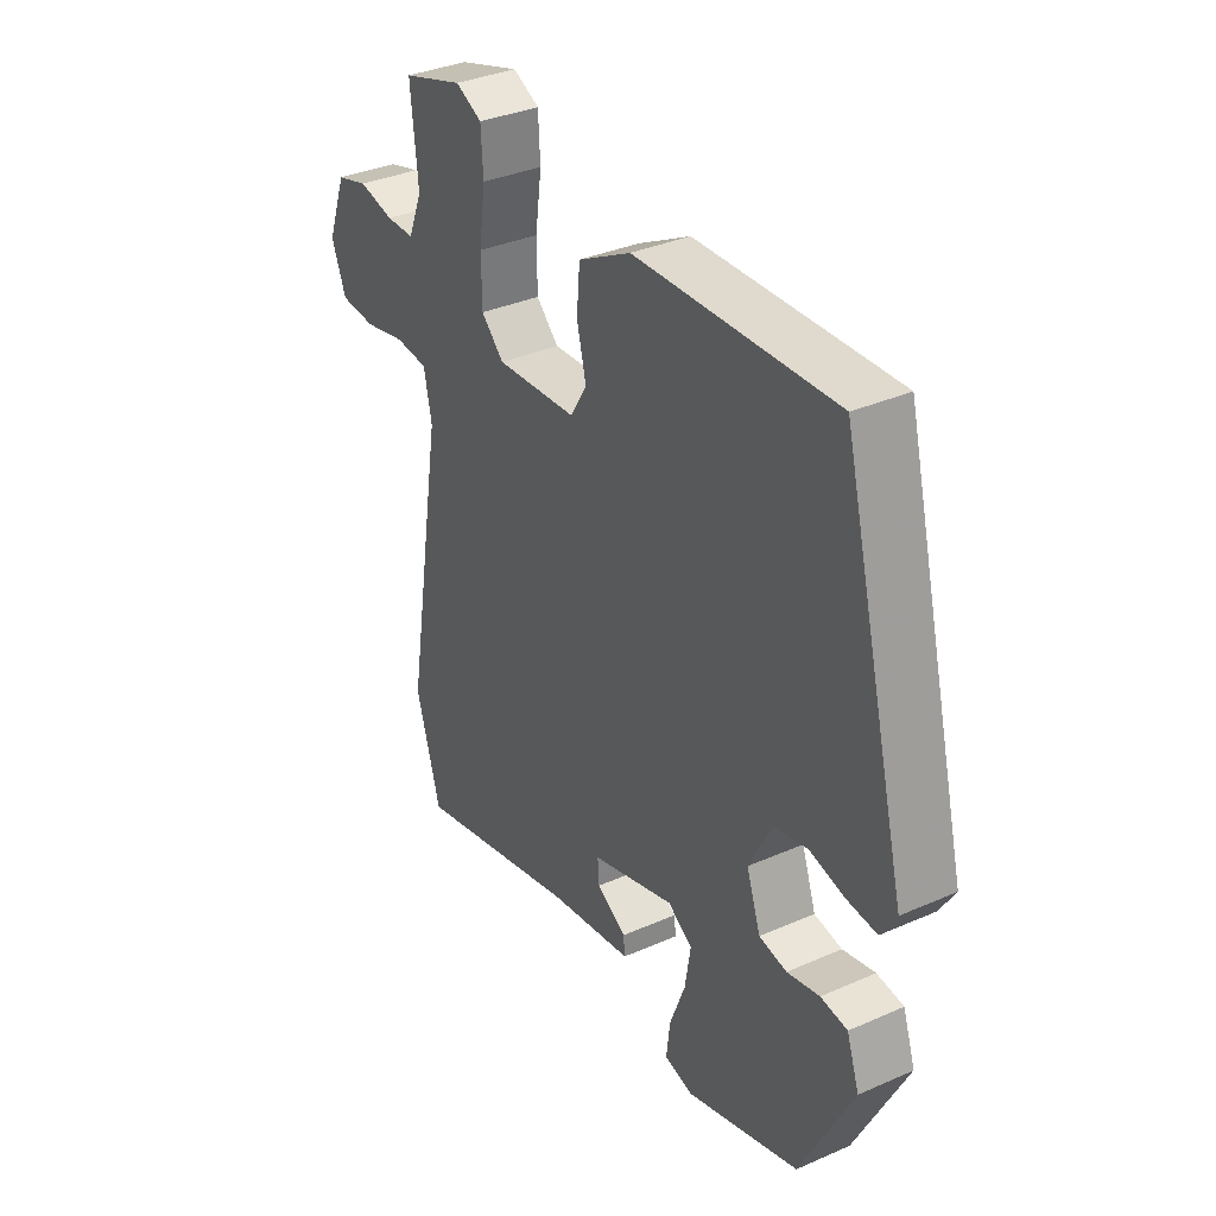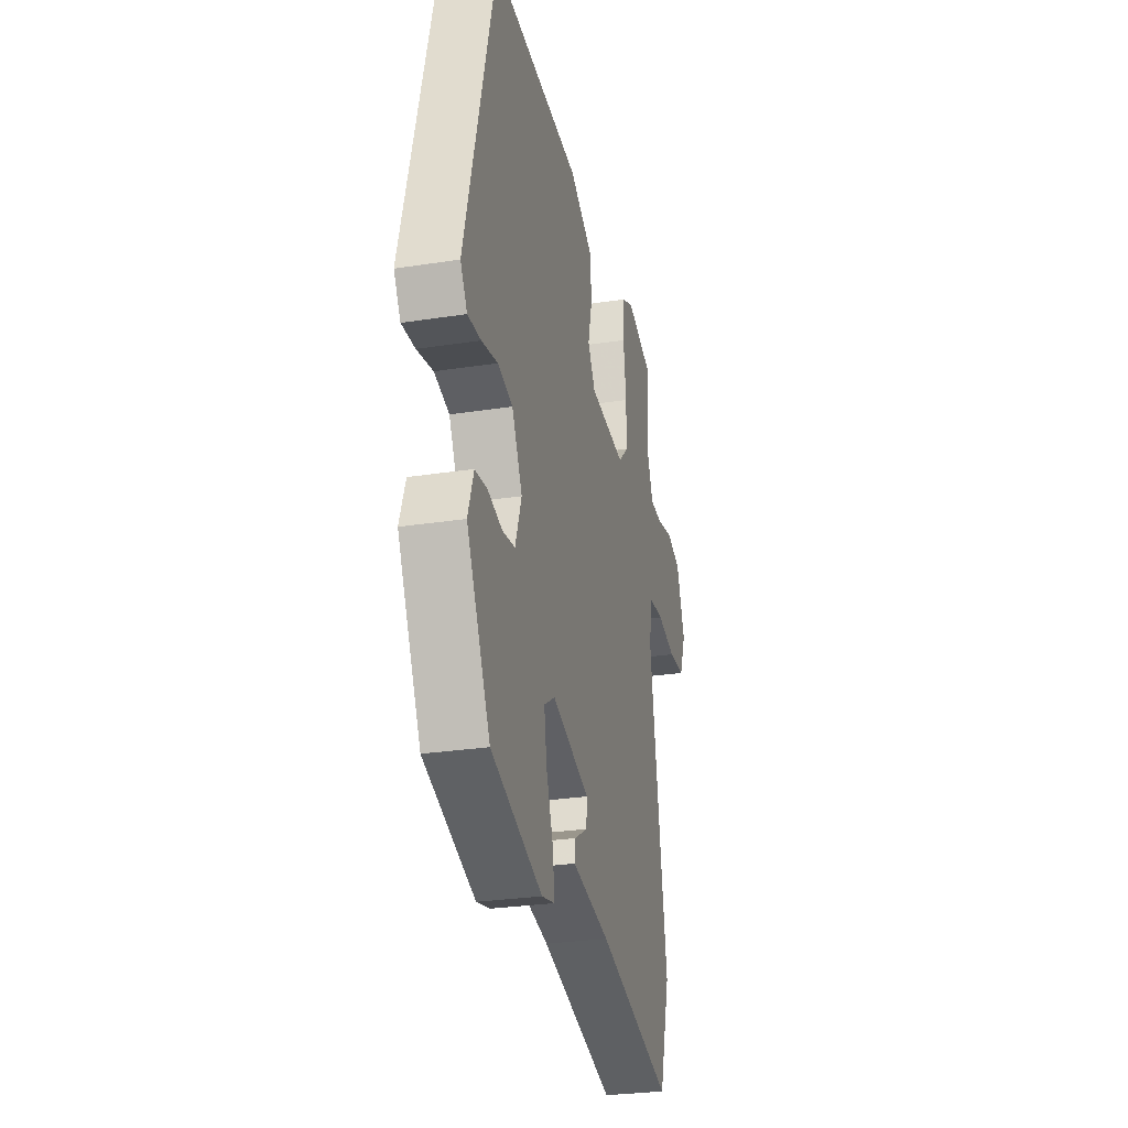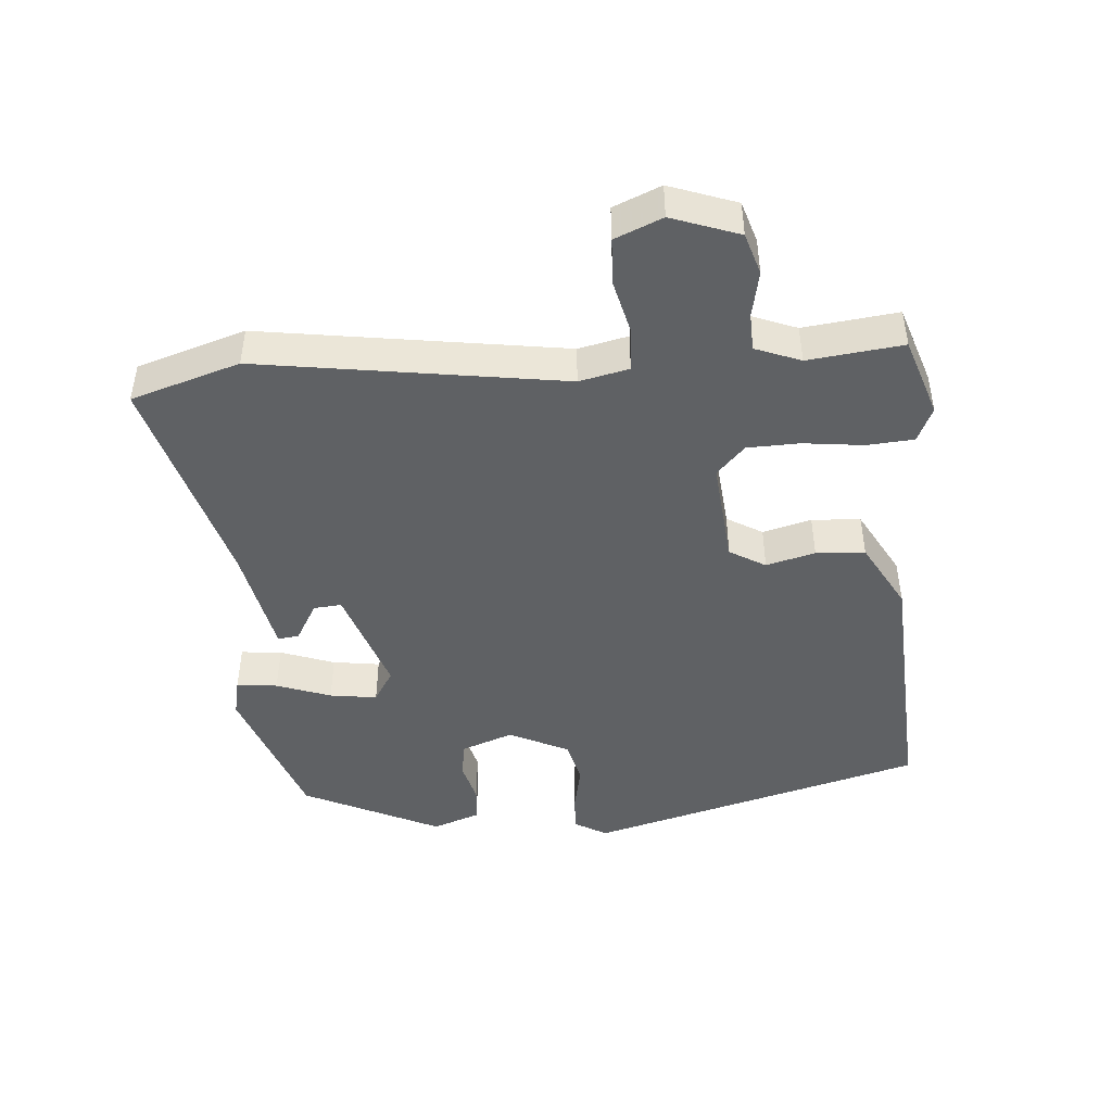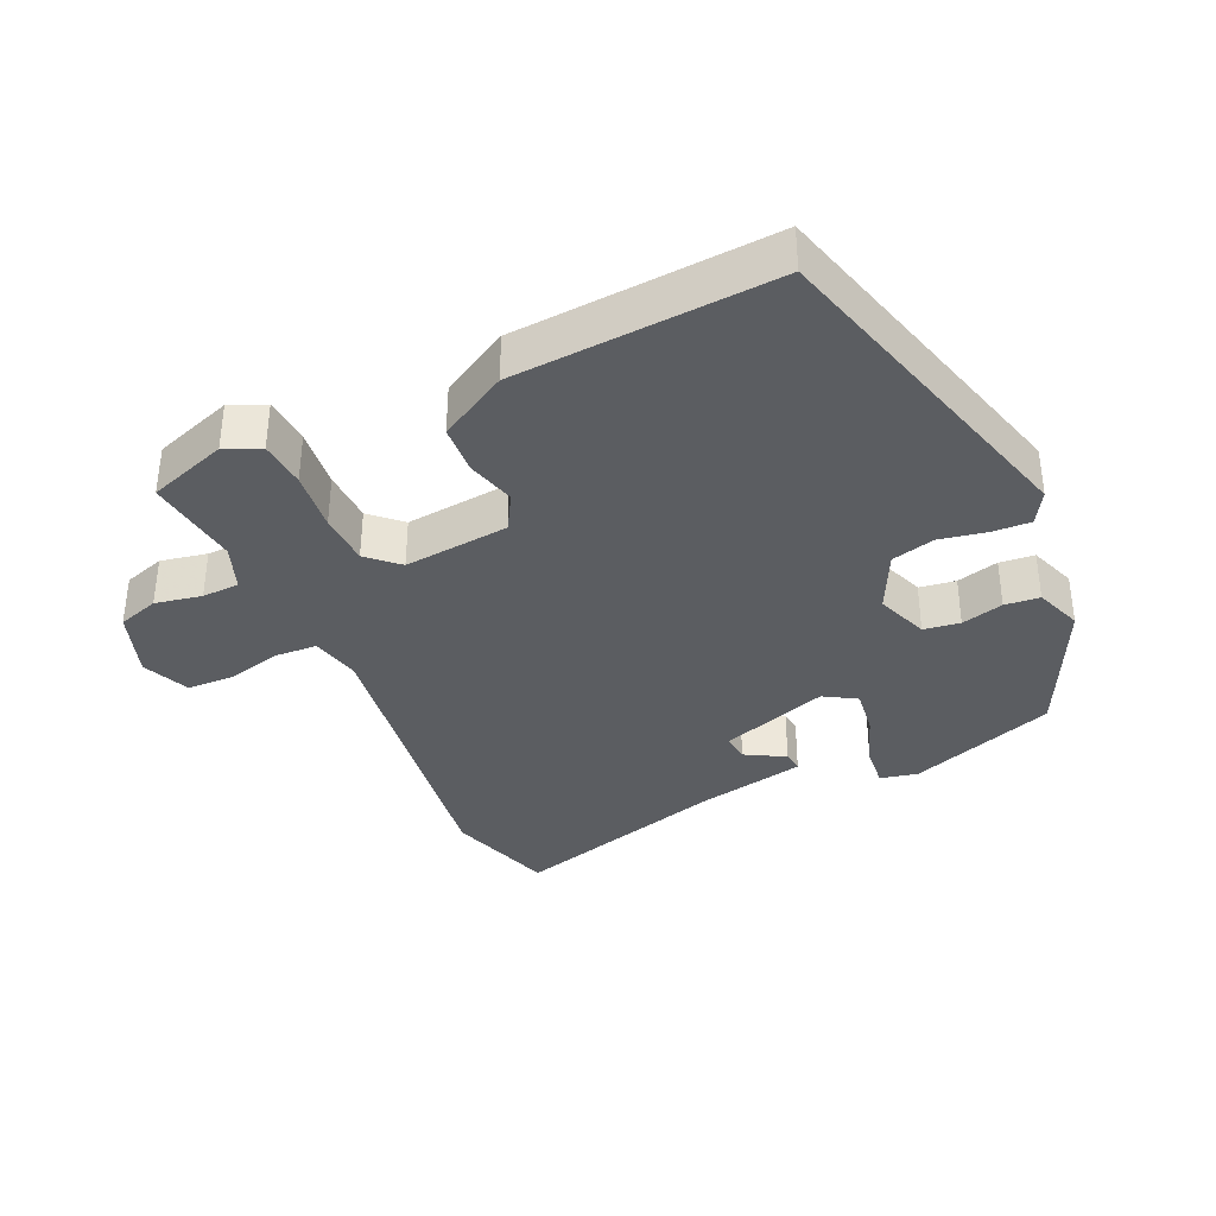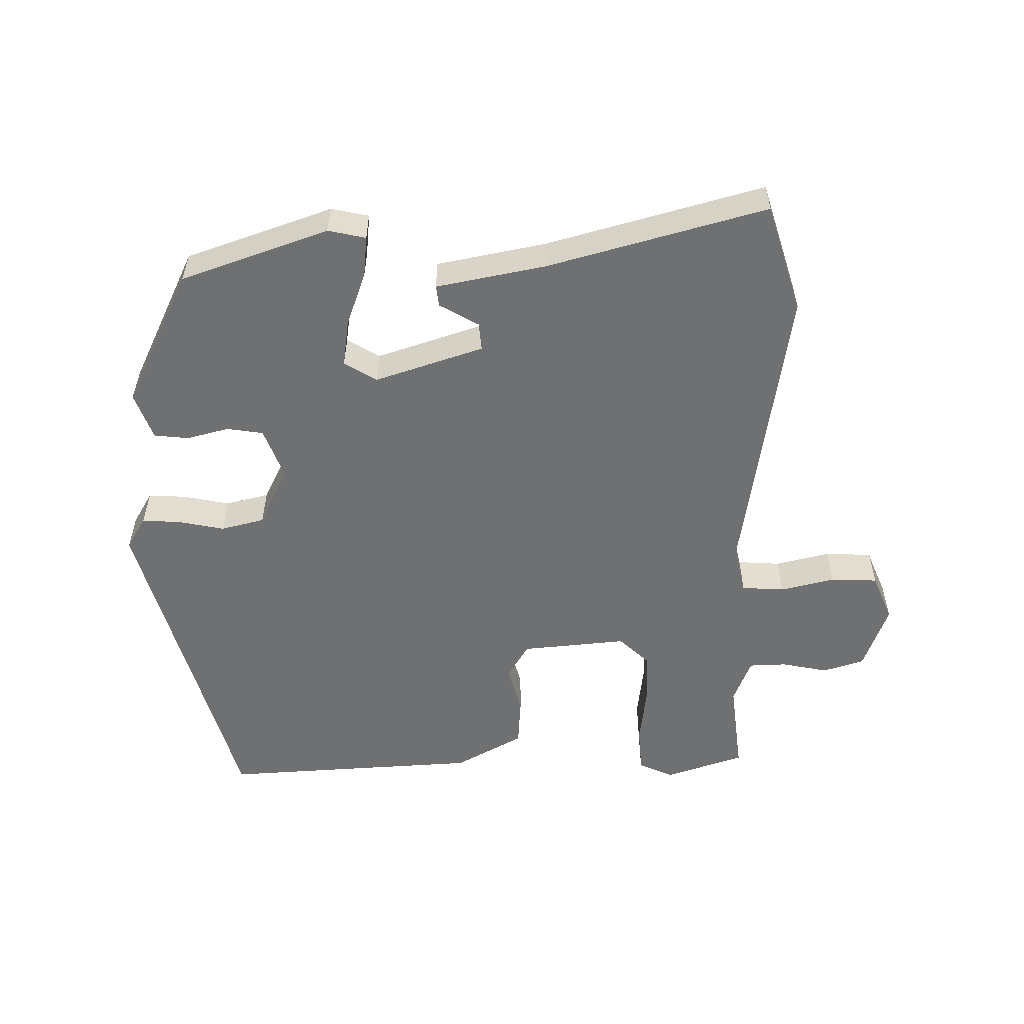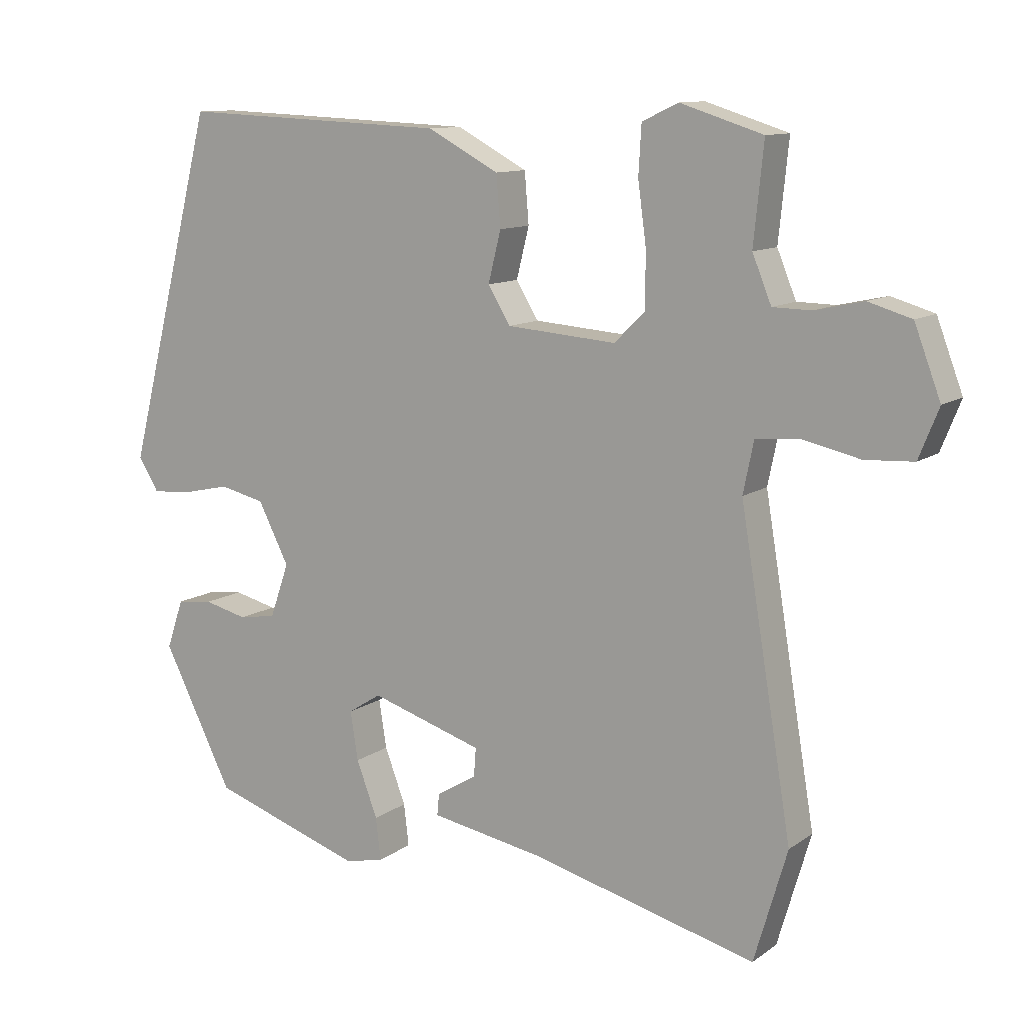
<metadata>
{"format":"obj","ext":"obj","renderer":"f3d","projection":"perspective","resolution":1024,"background":"white","views":[{"elev":35.1,"azim":59.7,"up":"+Z"},{"elev":-28.4,"azim":103.1,"up":"+Z"},{"elev":-45.8,"azim":-84.5,"up":"+Y"},{"elev":-36.1,"azim":25.8,"up":"+Y"},{"elev":-54.9,"azim":-178.4,"up":"+Y"},{"elev":11.2,"azim":-148.3,"up":"+Z"}]}
</metadata>
<code>
v -0.483 0.07 0.506
v -0.366 0.07 0.543
v -0.315 0.07 0.519
v -0.311 0.07 0.45
v -0.323 0.07 0.362
v -0.322 0.07 0.285
v -0.279 0.07 0.243
v -0.124 0.07 0.255
v -0.092 0.07 0.307
v -0.11 0.07 0.379
v -0.104 0.07 0.451
v -0.003 0.07 0.505
v 0.378 0.07 0.521
v 0.505 0.07 0.025
v 0.476 0.07 -0.022
v 0.42 0.07 -0.018
v 0.352 0.07 -0.003
v 0.288 0.07 -0.018
v 0.244 0.07 -0.104
v 0.271 0.07 -0.181
v 0.324 0.07 -0.19
v 0.386 0.07 -0.175
v 0.437 0.07 -0.181
v 0.461 0.07 -0.251
v 0.361 0.07 -0.45
v 0.144 0.07 -0.522
v 0.089 0.07 -0.509
v 0.096 0.07 -0.449
v 0.126 0.07 -0.37
v 0.137 0.07 -0.301
v 0.09 0.07 -0.271
v -0.07 0.07 -0.321
v -0.067 0.07 -0.362
v -0.01 0.07 -0.396
v -0.007 0.07 -0.427
v -0.168 0.07 -0.456
v -0.489 0.07 -0.539
v -0.536 0.07 -0.379
v -0.462 0.07 0.065
v -0.477 0.07 0.138
v -0.54 0.07 0.143
v -0.62 0.07 0.125
v -0.689 0.07 0.129
v -0.717 0.07 0.199
v -0.68 0.07 0.297
v -0.619 0.07 0.315
v -0.551 0.07 0.3
v -0.496 0.07 0.301
v -0.469 0.07 0.367
v -0.483 0 0.506
v -0.366 0 0.543
v -0.315 0 0.519
v -0.311 0 0.45
v -0.323 0 0.362
v -0.322 0 0.285
v -0.279 0 0.243
v -0.124 0 0.255
v -0.092 0 0.307
v -0.11 0 0.379
v -0.104 0 0.451
v -0.003 0 0.505
v 0.378 0 0.521
v 0.505 0 0.025
v 0.476 0 -0.022
v 0.42 0 -0.018
v 0.352 0 -0.003
v 0.288 0 -0.018
v 0.244 0 -0.104
v 0.271 0 -0.181
v 0.324 0 -0.19
v 0.386 0 -0.175
v 0.437 0 -0.181
v 0.461 0 -0.251
v 0.361 0 -0.45
v 0.144 0 -0.522
v 0.089 0 -0.509
v 0.096 0 -0.449
v 0.126 0 -0.37
v 0.137 0 -0.301
v 0.09 0 -0.271
v -0.07 0 -0.321
v -0.067 0 -0.362
v -0.01 0 -0.396
v -0.007 0 -0.427
v -0.168 0 -0.456
v -0.489 0 -0.539
v -0.536 0 -0.379
v -0.462 0 0.065
v -0.477 0 0.138
v -0.54 0 0.143
v -0.62 0 0.125
v -0.689 0 0.129
v -0.717 0 0.199
v -0.68 0 0.297
v -0.619 0 0.315
v -0.551 0 0.3
v -0.496 0 0.301
v -0.469 0 0.367
f 44 45 46 47
f 44 47 48
f 41 42 43 44
f 40 41 44 48
f 39 40 48 49
f 36 37 38 39
f 33 34 35 36
f 32 33 36 39
f 31 32 39 49
f 26 27 28 29
f 26 29 30
f 25 26 30
f 24 25 30
f 21 22 23 24
f 20 21 24 30
f 19 20 30 31
f 14 15 16 17
f 12 13 14 17
f 12 17 18
f 9 10 11 12
f 9 12 18 19
f 2 3 4 5
f 2 5 6
f 1 2 6
f 49 1 6
f 31 49 6 7
f 8 9 19 31
f 7 8 31
f 96 95 94 93
f 97 96 93
f 93 92 91 90
f 97 93 90 89
f 98 97 89 88
f 88 87 86 85
f 85 84 83 82
f 88 85 82 81
f 98 88 81 80
f 78 77 76 75
f 79 78 75
f 79 75 74
f 79 74 73
f 73 72 71 70
f 79 73 70 69
f 80 79 69 68
f 66 65 64 63
f 66 63 62 61
f 67 66 61
f 61 60 59 58
f 68 67 61 58
f 54 53 52 51
f 55 54 51
f 55 51 50
f 55 50 98
f 56 55 98 80
f 80 68 58 57
f 80 57 56
f 1 50 51 2
f 2 51 52 3
f 3 52 53 4
f 4 53 54 5
f 5 54 55 6
f 6 55 56 7
f 7 56 57 8
f 8 57 58 9
f 9 58 59 10
f 10 59 60 11
f 11 60 61 12
f 12 61 62 13
f 13 62 63 14
f 14 63 64 15
f 15 64 65 16
f 16 65 66 17
f 17 66 67 18
f 18 67 68 19
f 19 68 69 20
f 20 69 70 21
f 21 70 71 22
f 22 71 72 23
f 23 72 73 24
f 24 73 74 25
f 25 74 75 26
f 26 75 76 27
f 27 76 77 28
f 28 77 78 29
f 29 78 79 30
f 30 79 80 31
f 31 80 81 32
f 32 81 82 33
f 33 82 83 34
f 34 83 84 35
f 35 84 85 36
f 36 85 86 37
f 37 86 87 38
f 38 87 88 39
f 39 88 89 40
f 40 89 90 41
f 41 90 91 42
f 42 91 92 43
f 43 92 93 44
f 44 93 94 45
f 45 94 95 46
f 46 95 96 47
f 47 96 97 48
f 48 97 98 49
f 49 98 50 1

</code>
